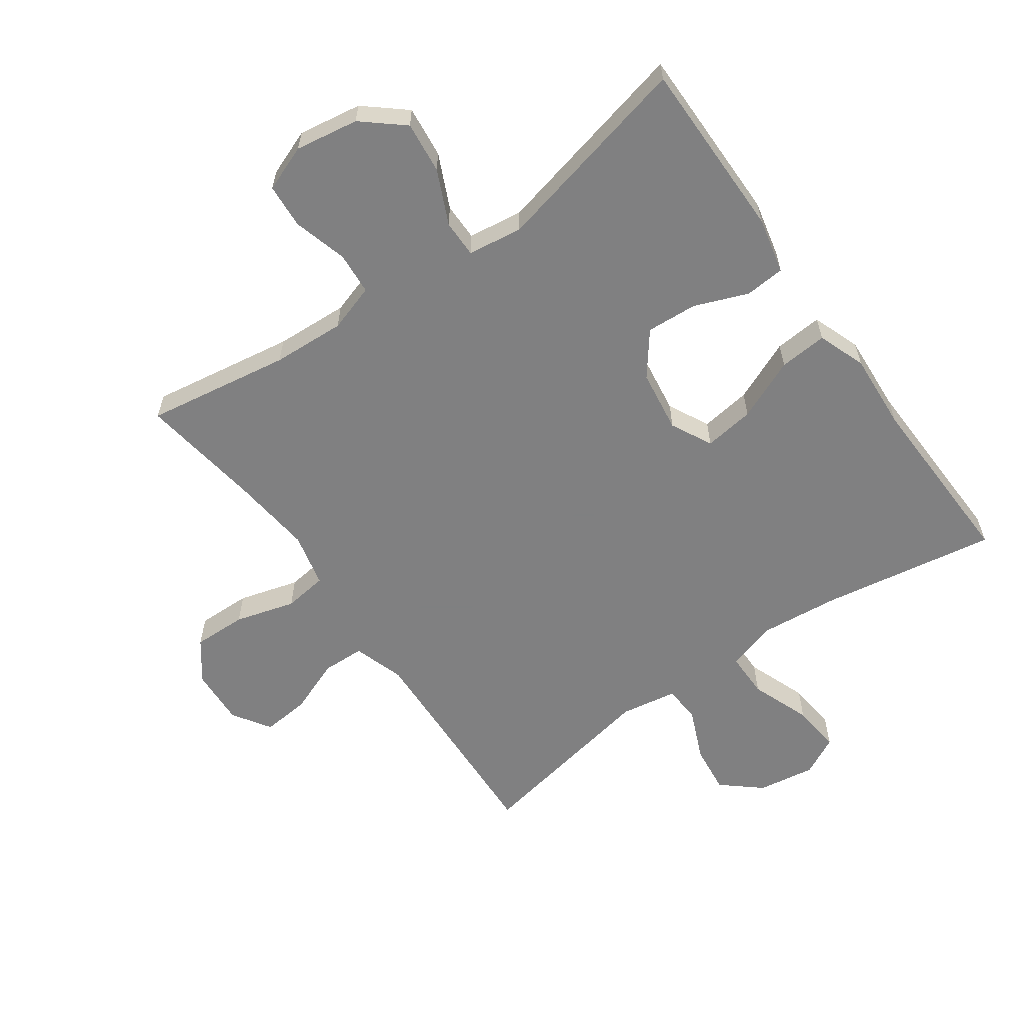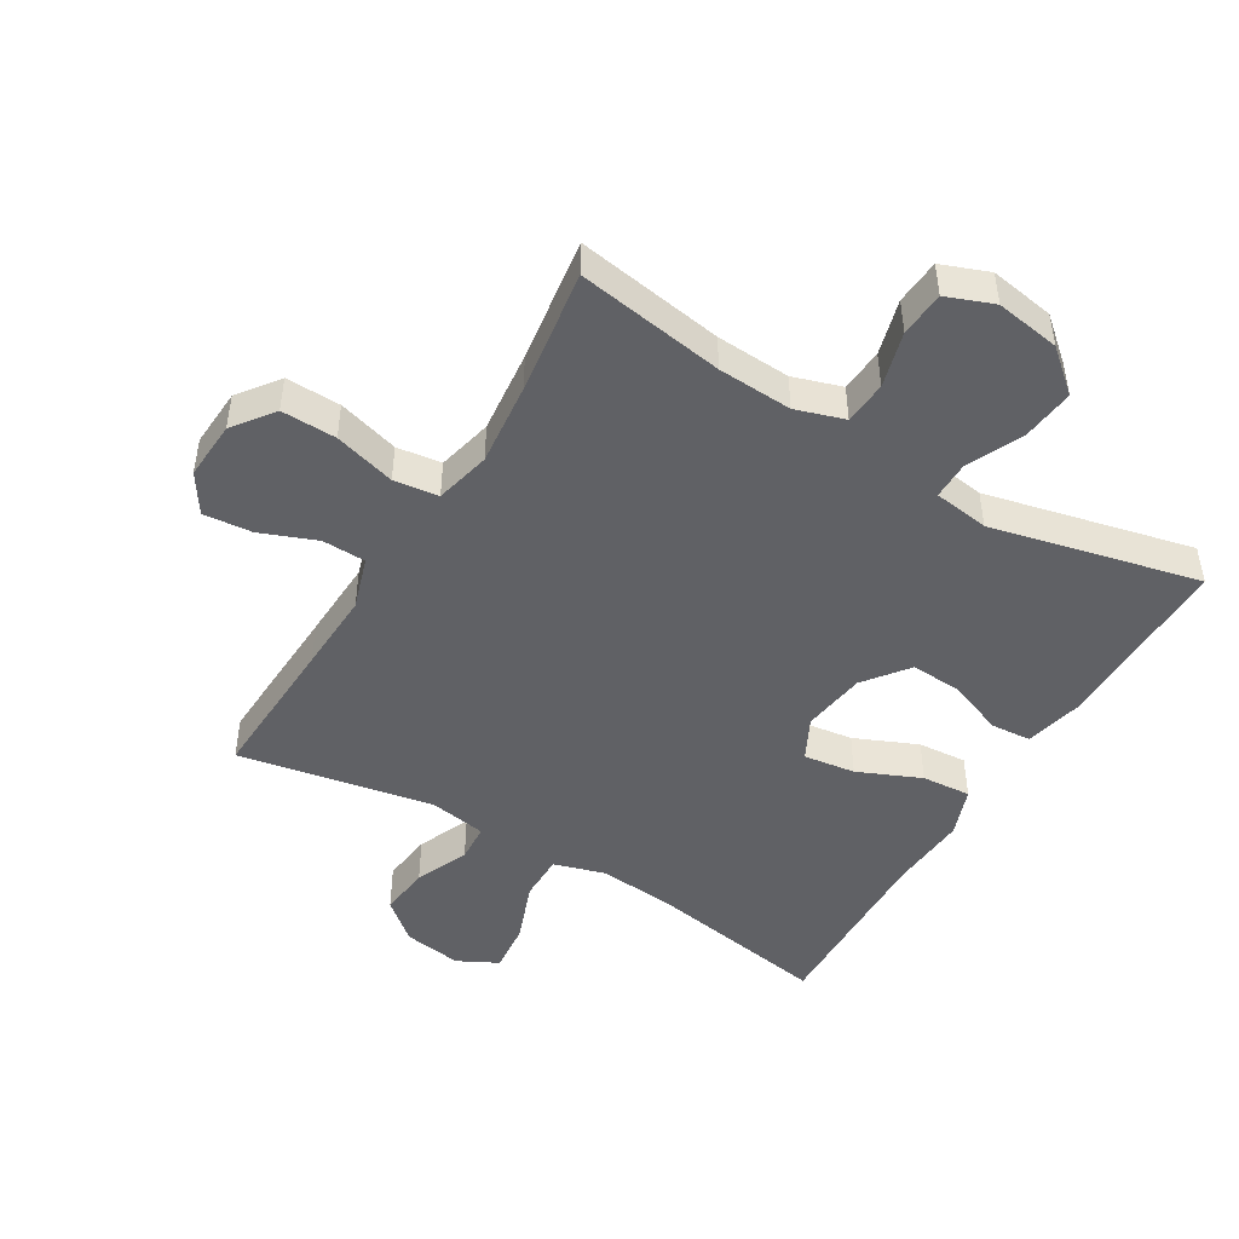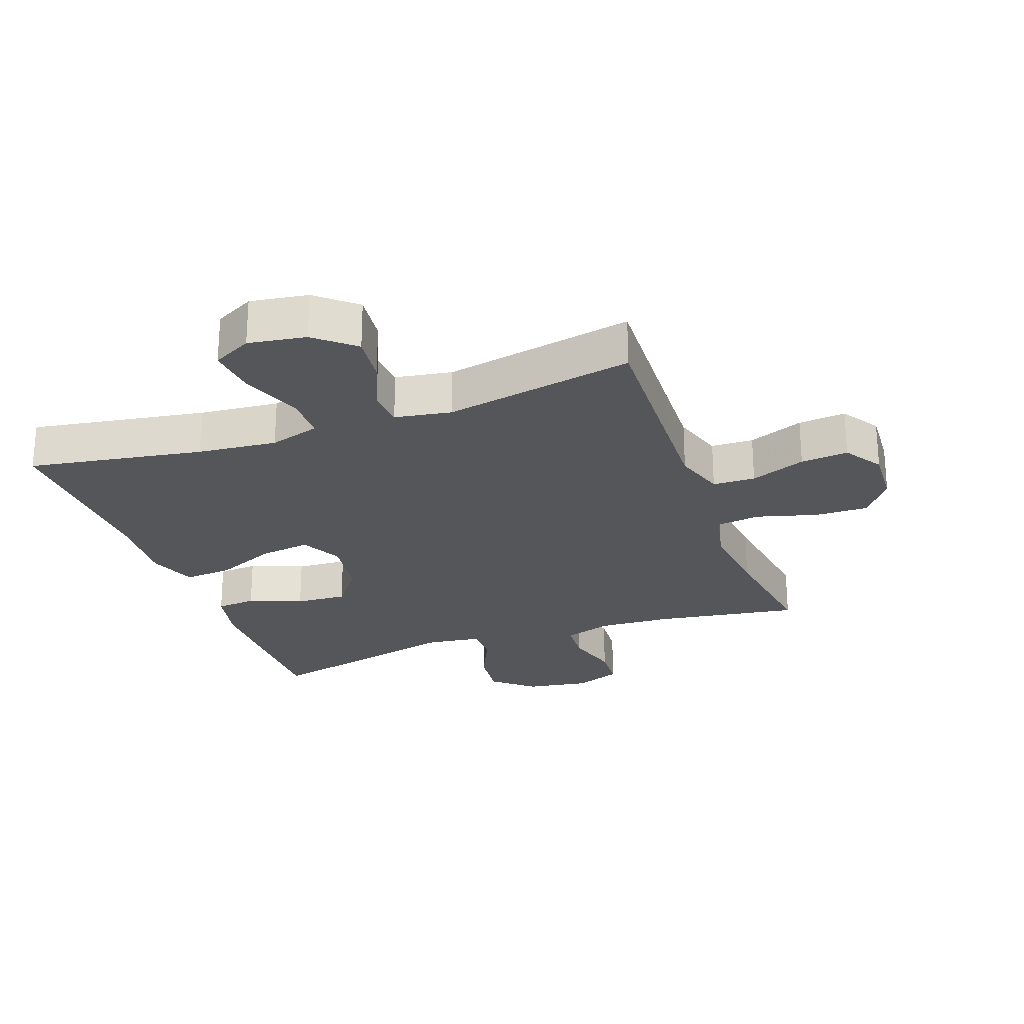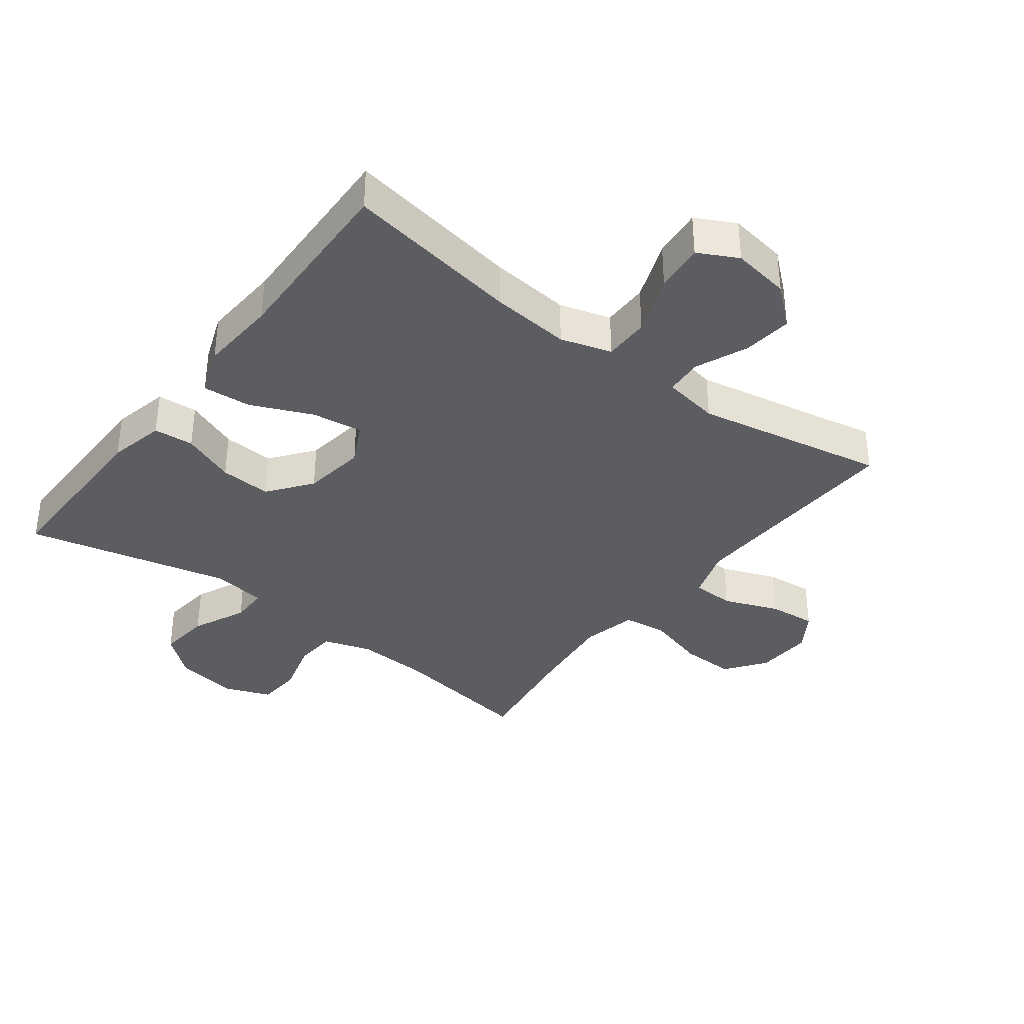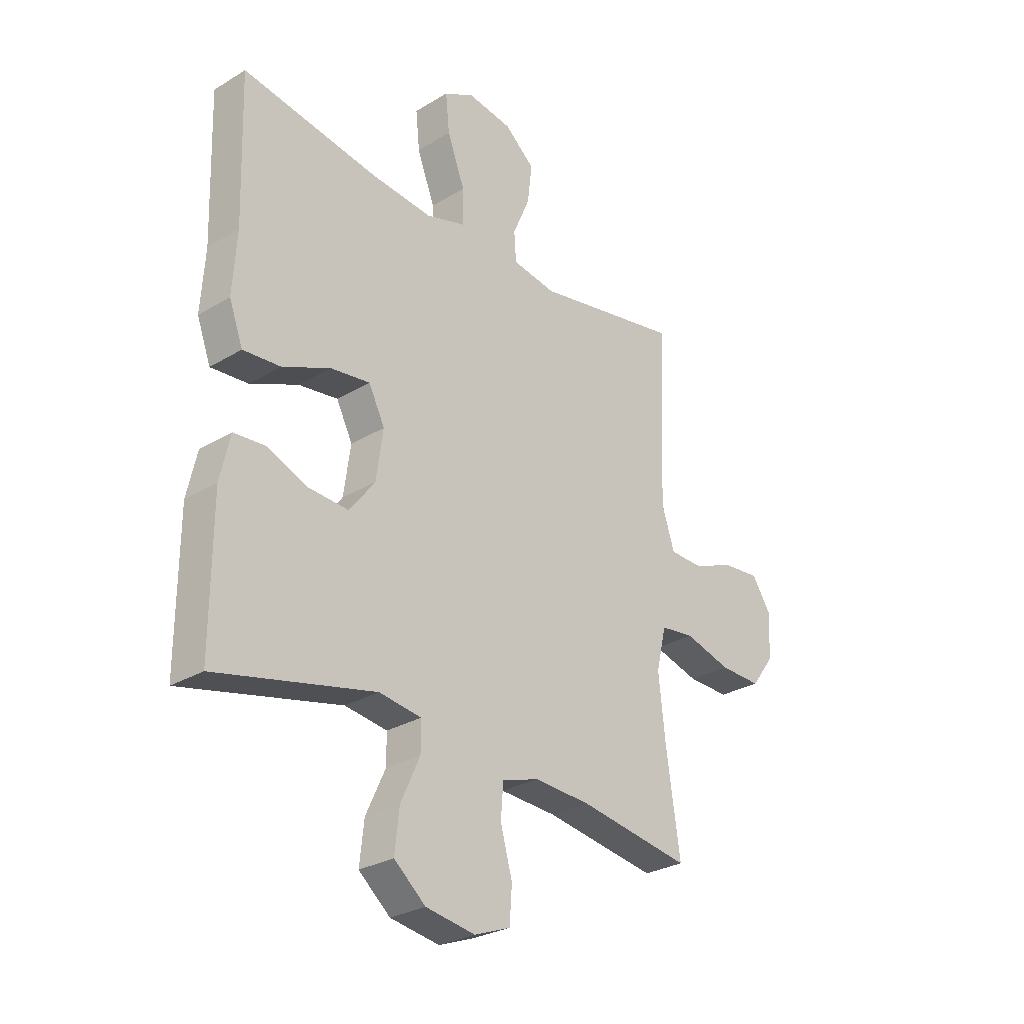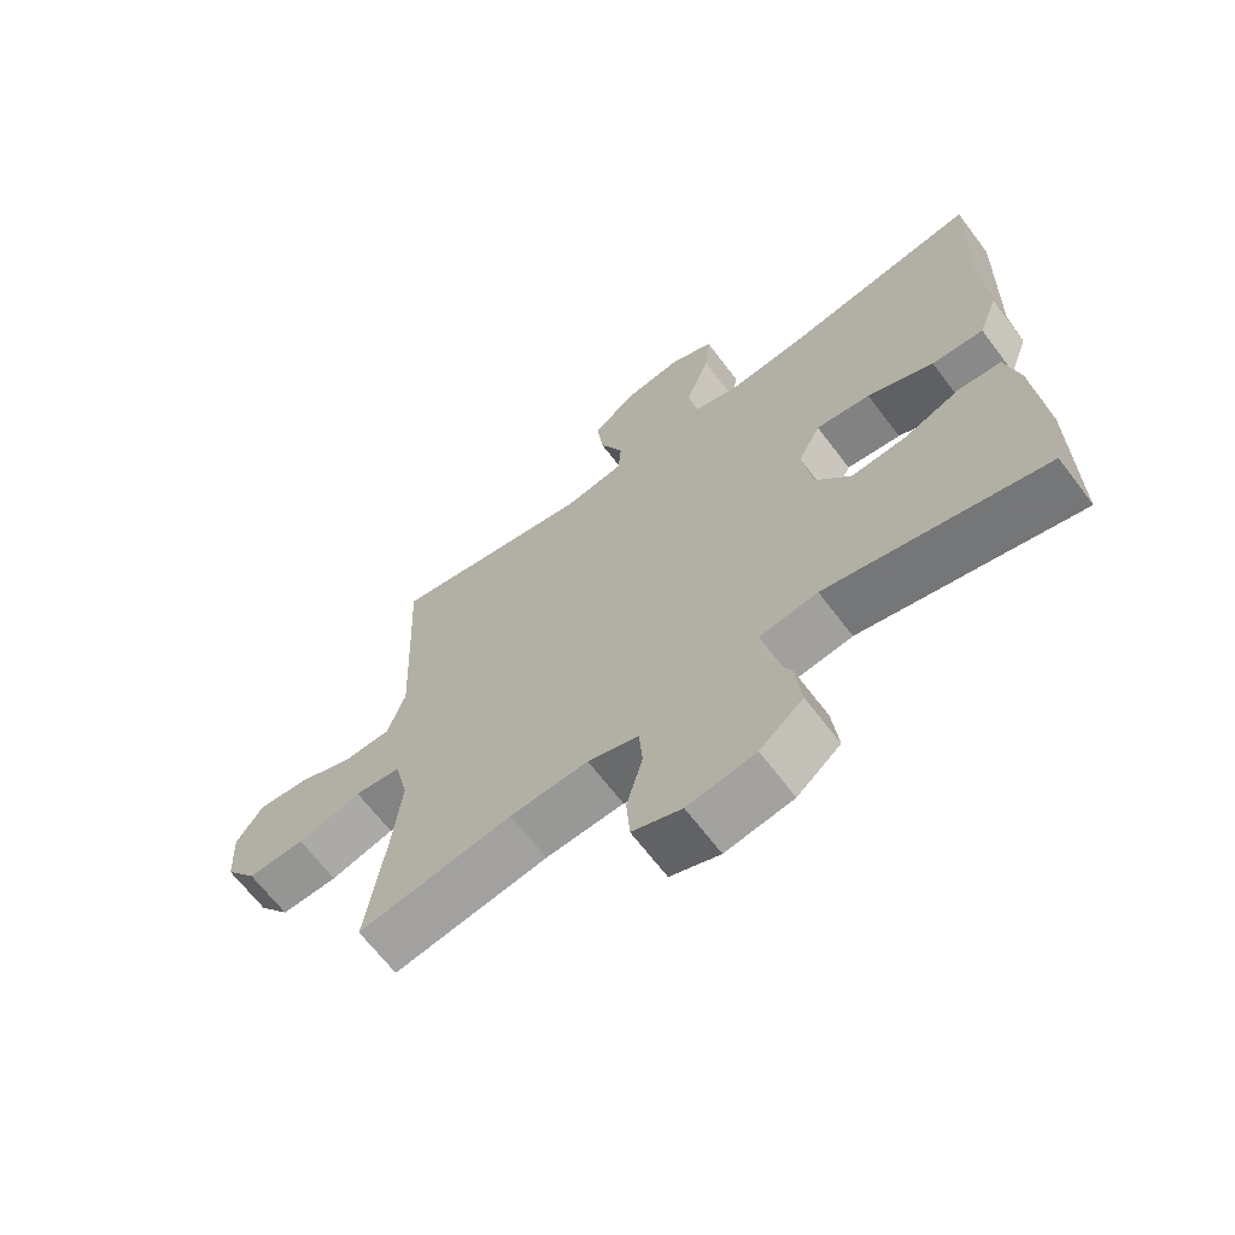
<metadata>
{"format":"obj","ext":"obj","renderer":"f3d","projection":"perspective","resolution":1024,"background":"white","views":[{"elev":-60.0,"azim":-144.7,"up":"+Y"},{"elev":-47.3,"azim":149.0,"up":"+Y"},{"elev":-25.2,"azim":19.9,"up":"+Y"},{"elev":-36.3,"azim":-37.2,"up":"+Y"},{"elev":-28.3,"azim":-47.6,"up":"+Z"},{"elev":-66.4,"azim":-142.9,"up":"+Z"}]}
</metadata>
<code>
v 0.5 0.07 0.5
v 0.49 0.07 0.269
v 0.485 0.07 0.144
v 0.511 0.07 0.063
v 0.578 0.07 0.061
v 0.665 0.07 0.095
v 0.74 0.07 0.102
v 0.779 0.07 0.042
v 0.774 0.07 -0.049
v 0.727 0.07 -0.112
v 0.642 0.07 -0.11
v 0.547 0.07 -0.083
v 0.478 0.07 -0.092
v 0.458 0.07 -0.178
v 0.472 0.07 -0.307
v 0.5 0.07 -0.5
v 0.272 0.07 -0.464
v 0.157 0.07 -0.458
v 0.082 0.07 -0.482
v 0.077 0.07 -0.549
v 0.101 0.07 -0.635
v 0.096 0.07 -0.705
v 0.023 0.07 -0.733
v -0.077 0.07 -0.717
v -0.141 0.07 -0.663
v -0.132 0.07 -0.581
v -0.093 0.07 -0.496
v -0.093 0.07 -0.437
v -0.179 0.07 -0.425
v -0.5 0.07 -0.5
v -0.499 0.07 -0.216
v -0.479 0.07 -0.127
v -0.416 0.07 -0.122
v -0.332 0.07 -0.155
v -0.251 0.07 -0.16
v -0.199 0.07 -0.092
v -0.185 0.07 0.007
v -0.218 0.07 0.072
v -0.298 0.07 0.061
v -0.395 0.07 0.019
v -0.471 0.07 0.013
v -0.499 0.07 0.089
v -0.491 0.07 0.212
v -0.5 0.07 0.5
v -0.224 0.07 0.454
v -0.099 0.07 0.442
v -0.019 0.07 0.466
v -0.019 0.07 0.538
v -0.055 0.07 0.633
v -0.063 0.07 0.711
v -0.001 0.07 0.743
v 0.09 0.07 0.729
v 0.151 0.07 0.677
v 0.142 0.07 0.599
v 0.107 0.07 0.517
v 0.111 0.07 0.458
v 0.2 0.07 0.443
v 0.5 0 0.5
v 0.49 0 0.269
v 0.485 0 0.144
v 0.511 0 0.063
v 0.578 0 0.061
v 0.665 0 0.095
v 0.74 0 0.102
v 0.779 0 0.042
v 0.774 0 -0.049
v 0.727 0 -0.112
v 0.642 0 -0.11
v 0.547 0 -0.083
v 0.478 0 -0.092
v 0.458 0 -0.178
v 0.472 0 -0.307
v 0.5 0 -0.5
v 0.272 0 -0.464
v 0.157 0 -0.458
v 0.082 0 -0.482
v 0.077 0 -0.549
v 0.101 0 -0.635
v 0.096 0 -0.705
v 0.023 0 -0.733
v -0.077 0 -0.717
v -0.141 0 -0.663
v -0.132 0 -0.581
v -0.093 0 -0.496
v -0.093 0 -0.437
v -0.179 0 -0.425
v -0.5 0 -0.5
v -0.499 0 -0.216
v -0.479 0 -0.127
v -0.416 0 -0.122
v -0.332 0 -0.155
v -0.251 0 -0.16
v -0.199 0 -0.092
v -0.185 0 0.007
v -0.218 0 0.072
v -0.298 0 0.061
v -0.395 0 0.019
v -0.471 0 0.013
v -0.499 0 0.089
v -0.491 0 0.212
v -0.5 0 0.5
v -0.224 0 0.454
v -0.099 0 0.442
v -0.019 0 0.466
v -0.019 0 0.538
v -0.055 0 0.633
v -0.063 0 0.711
v -0.001 0 0.743
v 0.09 0 0.729
v 0.151 0 0.677
v 0.142 0 0.599
v 0.107 0 0.517
v 0.111 0 0.458
v 0.2 0 0.443
f 52 53 54 55
f 52 55 56
f 51 52 56
f 48 49 50 51
f 47 48 51 56
f 46 47 56 57
f 43 44 45
f 43 45 46
f 42 43 46 57
f 39 40 41 42
f 38 39 42 57
f 31 32 33 34
f 29 30 31 34
f 28 29 34 35
f 24 25 26 27
f 24 27 28
f 23 24 28
f 20 21 22 23
f 19 20 23 28
f 18 19 28 35
f 15 16 17
f 14 15 17 18
f 13 14 18 35
f 9 10 11 12
f 5 6 7 8
f 4 5 8 9
f 38 57 1 2
f 37 38 2 3
f 36 37 3 4
f 12 13 35 36
f 4 9 12 36
f 112 111 110 109
f 113 112 109
f 113 109 108
f 108 107 106 105
f 113 108 105 104
f 114 113 104 103
f 102 101 100
f 103 102 100
f 114 103 100 99
f 99 98 97 96
f 114 99 96 95
f 91 90 89 88
f 91 88 87 86
f 92 91 86 85
f 84 83 82 81
f 85 84 81
f 85 81 80
f 80 79 78 77
f 85 80 77 76
f 92 85 76 75
f 74 73 72
f 75 74 72 71
f 92 75 71 70
f 69 68 67 66
f 65 64 63 62
f 66 65 62 61
f 59 58 114 95
f 60 59 95 94
f 61 60 94 93
f 93 92 70 69
f 93 69 66 61
f 1 58 59 2
f 2 59 60 3
f 3 60 61 4
f 4 61 62 5
f 5 62 63 6
f 6 63 64 7
f 7 64 65 8
f 8 65 66 9
f 9 66 67 10
f 10 67 68 11
f 11 68 69 12
f 12 69 70 13
f 13 70 71 14
f 14 71 72 15
f 15 72 73 16
f 16 73 74 17
f 17 74 75 18
f 18 75 76 19
f 19 76 77 20
f 20 77 78 21
f 21 78 79 22
f 22 79 80 23
f 23 80 81 24
f 24 81 82 25
f 25 82 83 26
f 26 83 84 27
f 27 84 85 28
f 28 85 86 29
f 29 86 87 30
f 30 87 88 31
f 31 88 89 32
f 32 89 90 33
f 33 90 91 34
f 34 91 92 35
f 35 92 93 36
f 36 93 94 37
f 37 94 95 38
f 38 95 96 39
f 39 96 97 40
f 40 97 98 41
f 41 98 99 42
f 42 99 100 43
f 43 100 101 44
f 44 101 102 45
f 45 102 103 46
f 46 103 104 47
f 47 104 105 48
f 48 105 106 49
f 49 106 107 50
f 50 107 108 51
f 51 108 109 52
f 52 109 110 53
f 53 110 111 54
f 54 111 112 55
f 55 112 113 56
f 56 113 114 57
f 57 114 58 1

</code>
